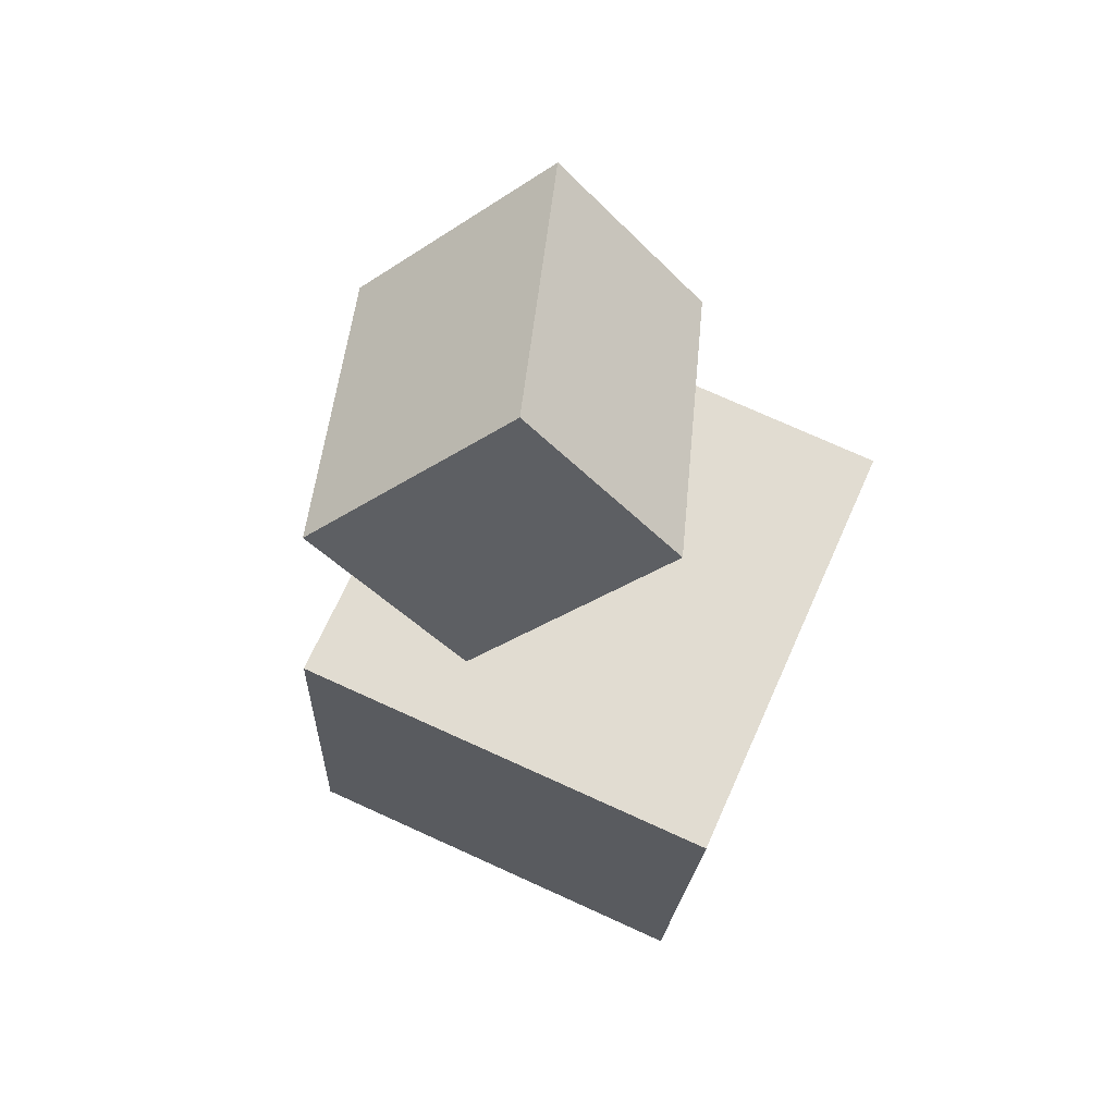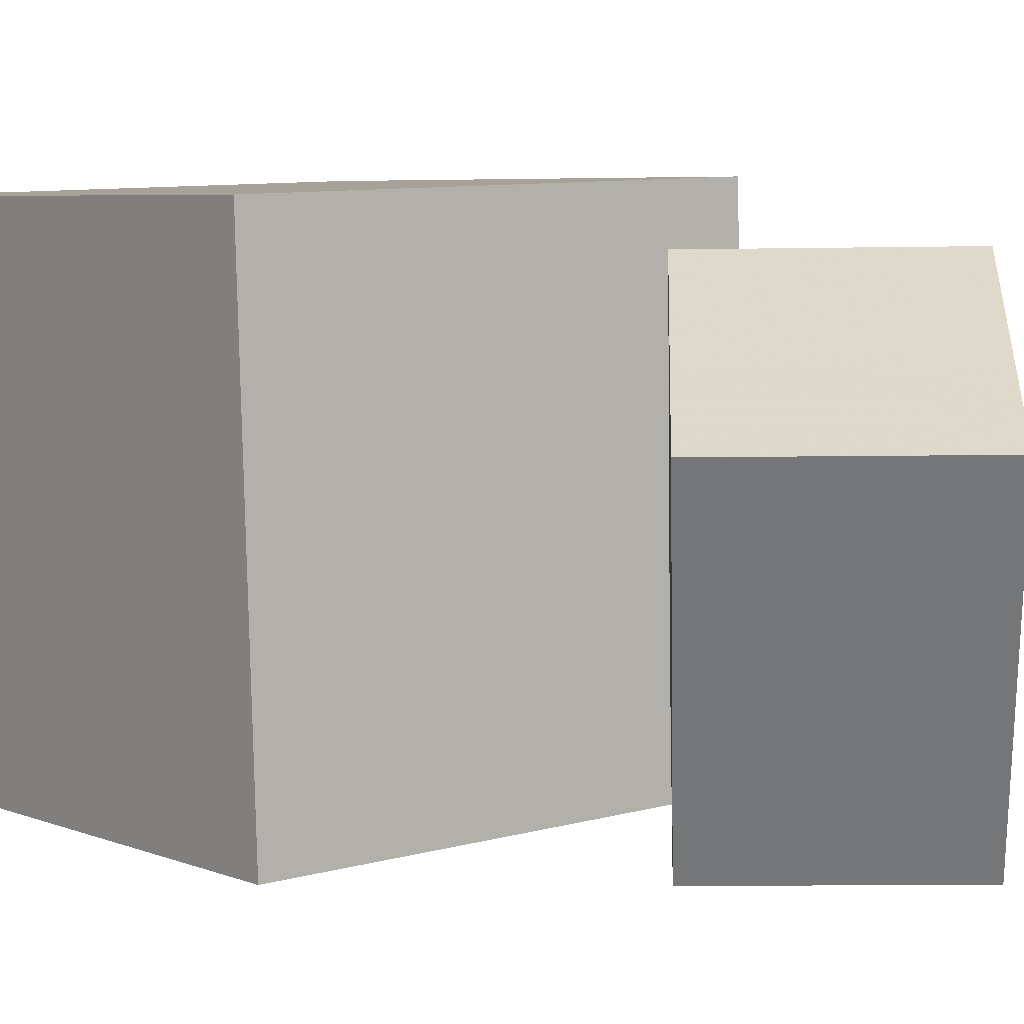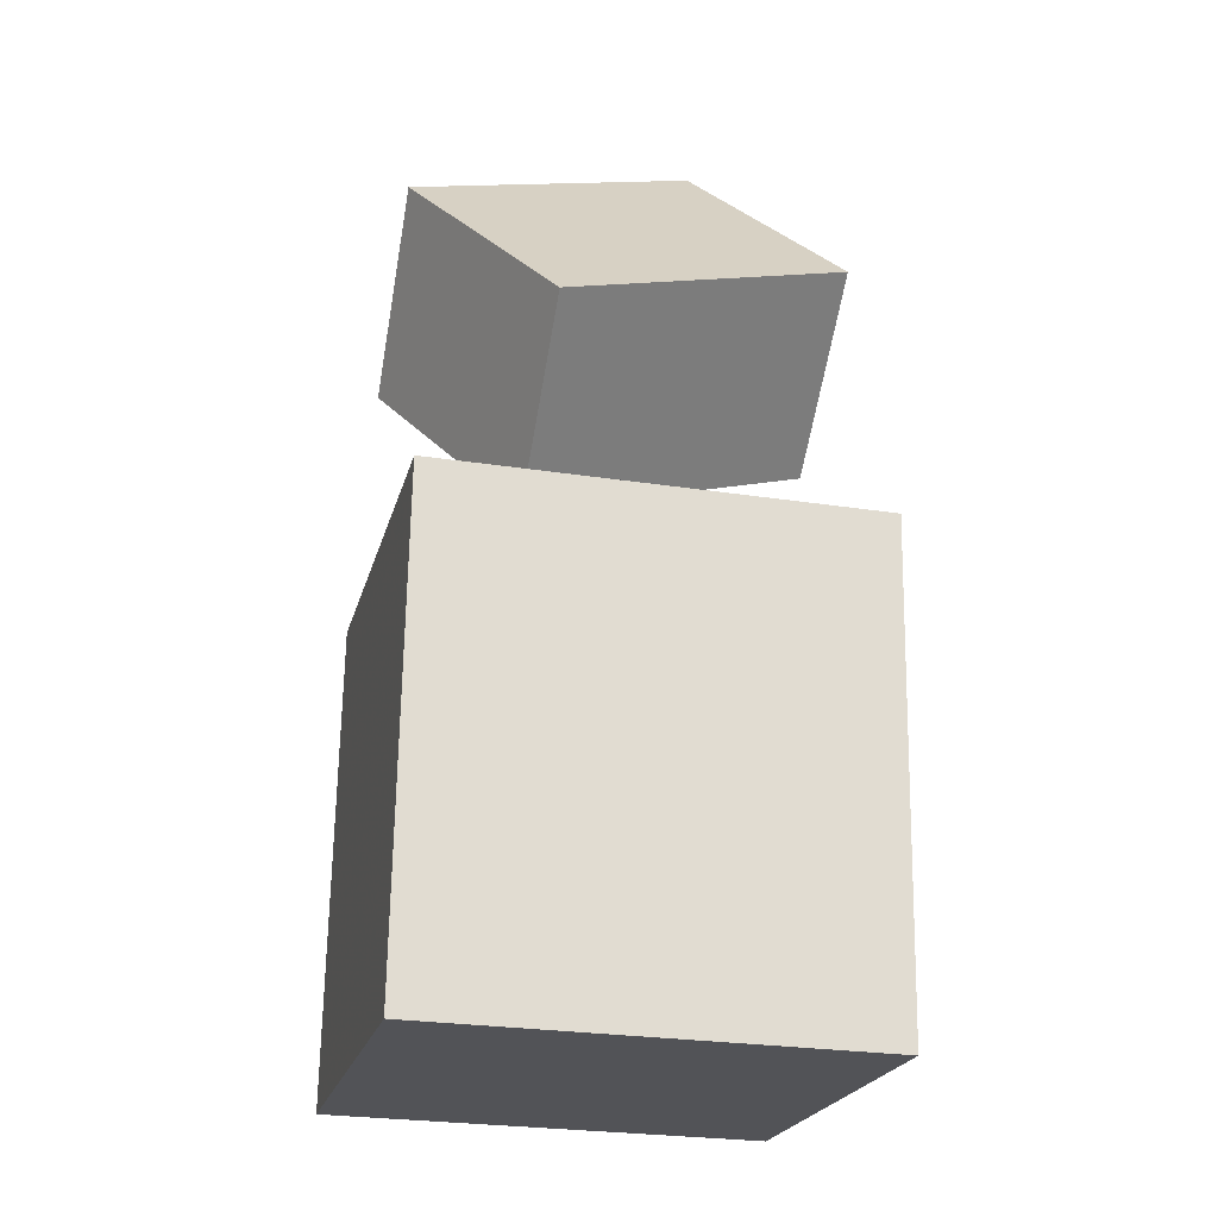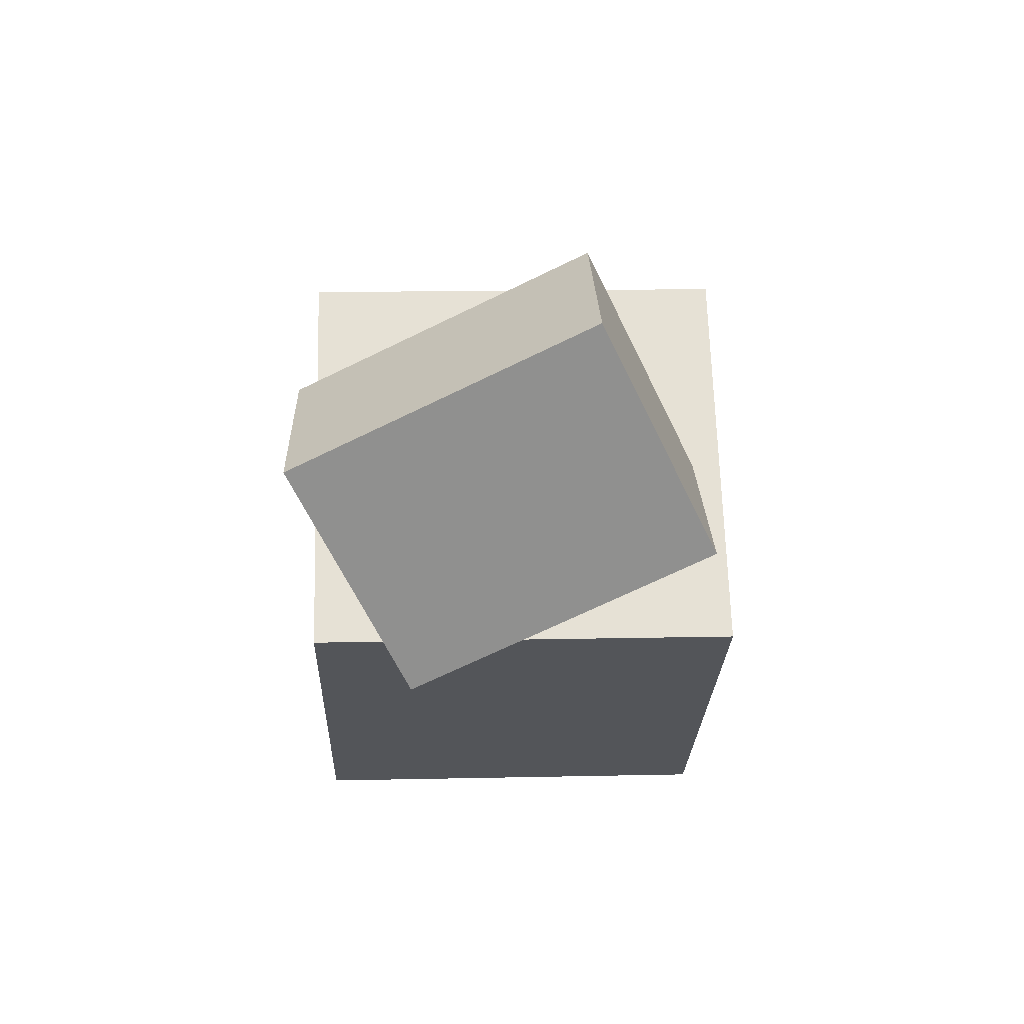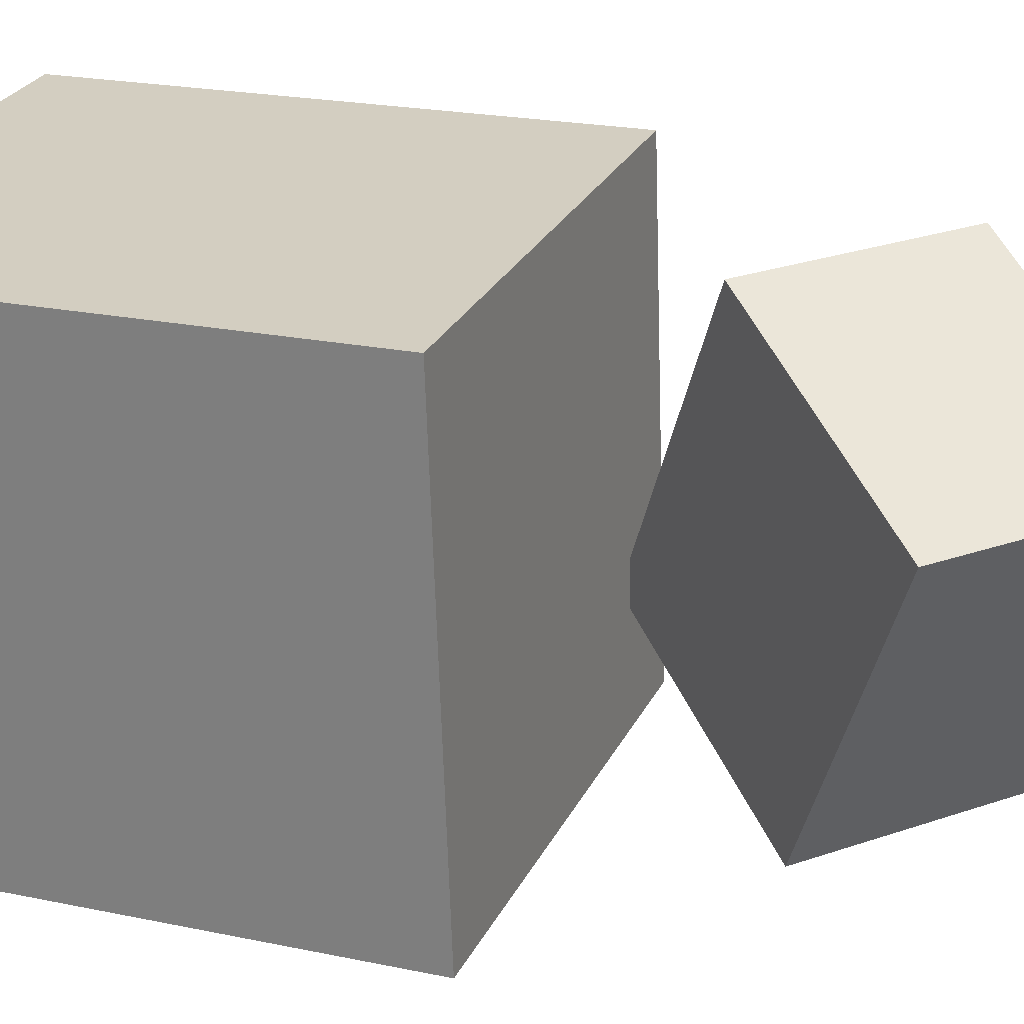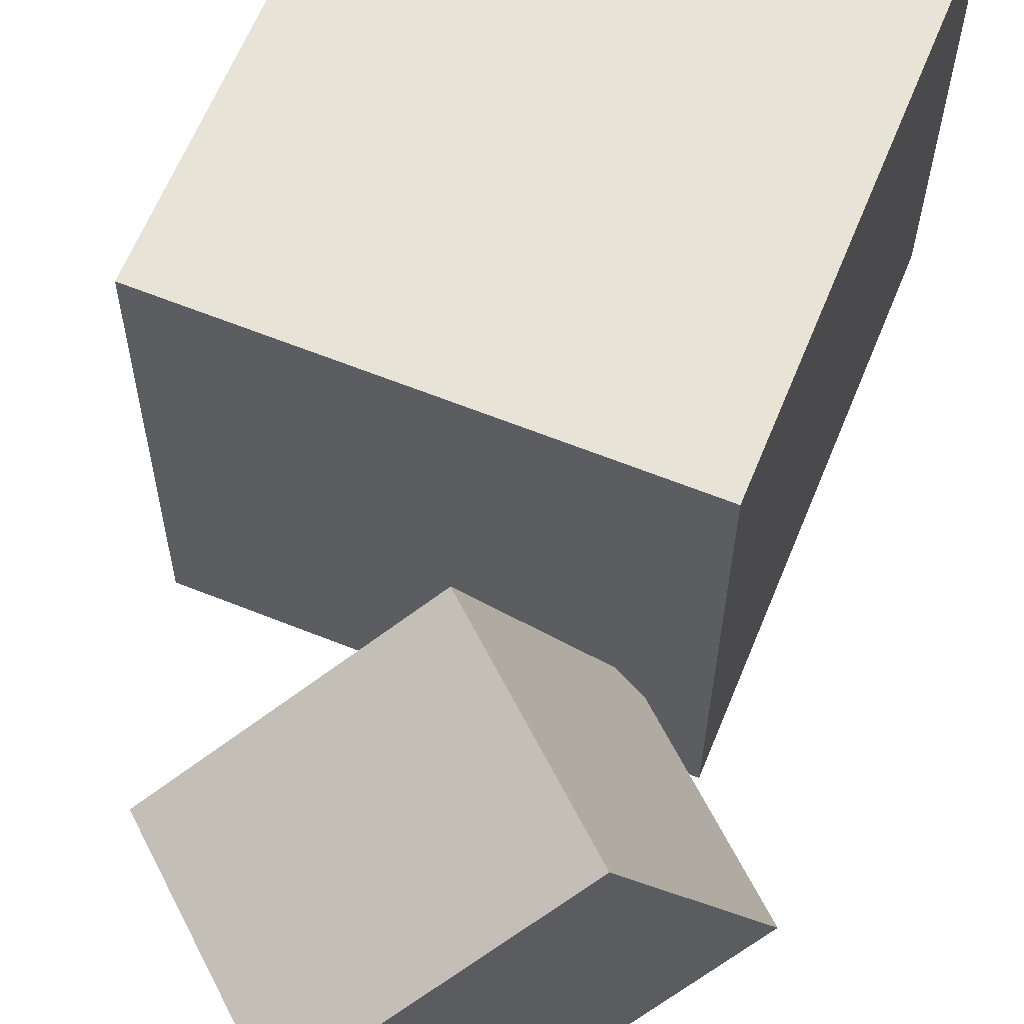
<metadata>
{"format":"obj","ext":"obj","renderer":"f3d","projection":"perspective","resolution":1024,"background":"white","views":[{"elev":66.6,"azim":24.4,"up":"+Y"},{"elev":7.8,"azim":138.1,"up":"+Z"},{"elev":-18.4,"azim":-103.2,"up":"+Y"},{"elev":69.0,"azim":-91.2,"up":"+Y"},{"elev":25.7,"azim":107.6,"up":"+Z"},{"elev":64.8,"azim":-161.6,"up":"+Z"}]}
</metadata>
<code>
v 0.2138 0.05057 0.2396
v 0.2116 0.06537 -0.2094
v -0.2183 0.07796 0.2426
v -0.2205 0.09276 -0.2063
v 0.1823 -0.445 0.2234
v 0.1801 -0.4303 -0.2255
v -0.2499 -0.4177 0.2264
v -0.252 -0.4029 -0.2225
f 1.0 7.0 5.0
f 1.0 3.0 7.0
f 1.0 4.0 3.0
f 1.0 2.0 4.0
f 3.0 8.0 7.0
f 3.0 4.0 8.0
f 5.0 7.0 8.0
f 5.0 8.0 6.0
f 1.0 5.0 6.0
f 1.0 6.0 2.0
f 2.0 6.0 8.0
f 2.0 8.0 4.0
v -0.05688 0.1705 0.1997
v -0.1582 0.07259 -0.09957
v 0.1079 0.3408 0.08825
v 0.006672 0.2429 -0.211
v -0.2106 0.3211 0.2025
v -0.3119 0.2232 -0.0968
v -0.04581 0.4914 0.09102
v -0.1471 0.3935 -0.2083
f 9.0 15.0 13.0
f 9.0 11.0 15.0
f 9.0 12.0 11.0
f 9.0 10.0 12.0
f 11.0 16.0 15.0
f 11.0 12.0 16.0
f 13.0 15.0 16.0
f 13.0 16.0 14.0
f 9.0 13.0 14.0
f 9.0 14.0 10.0
f 10.0 14.0 16.0
f 10.0 16.0 12.0

</code>
